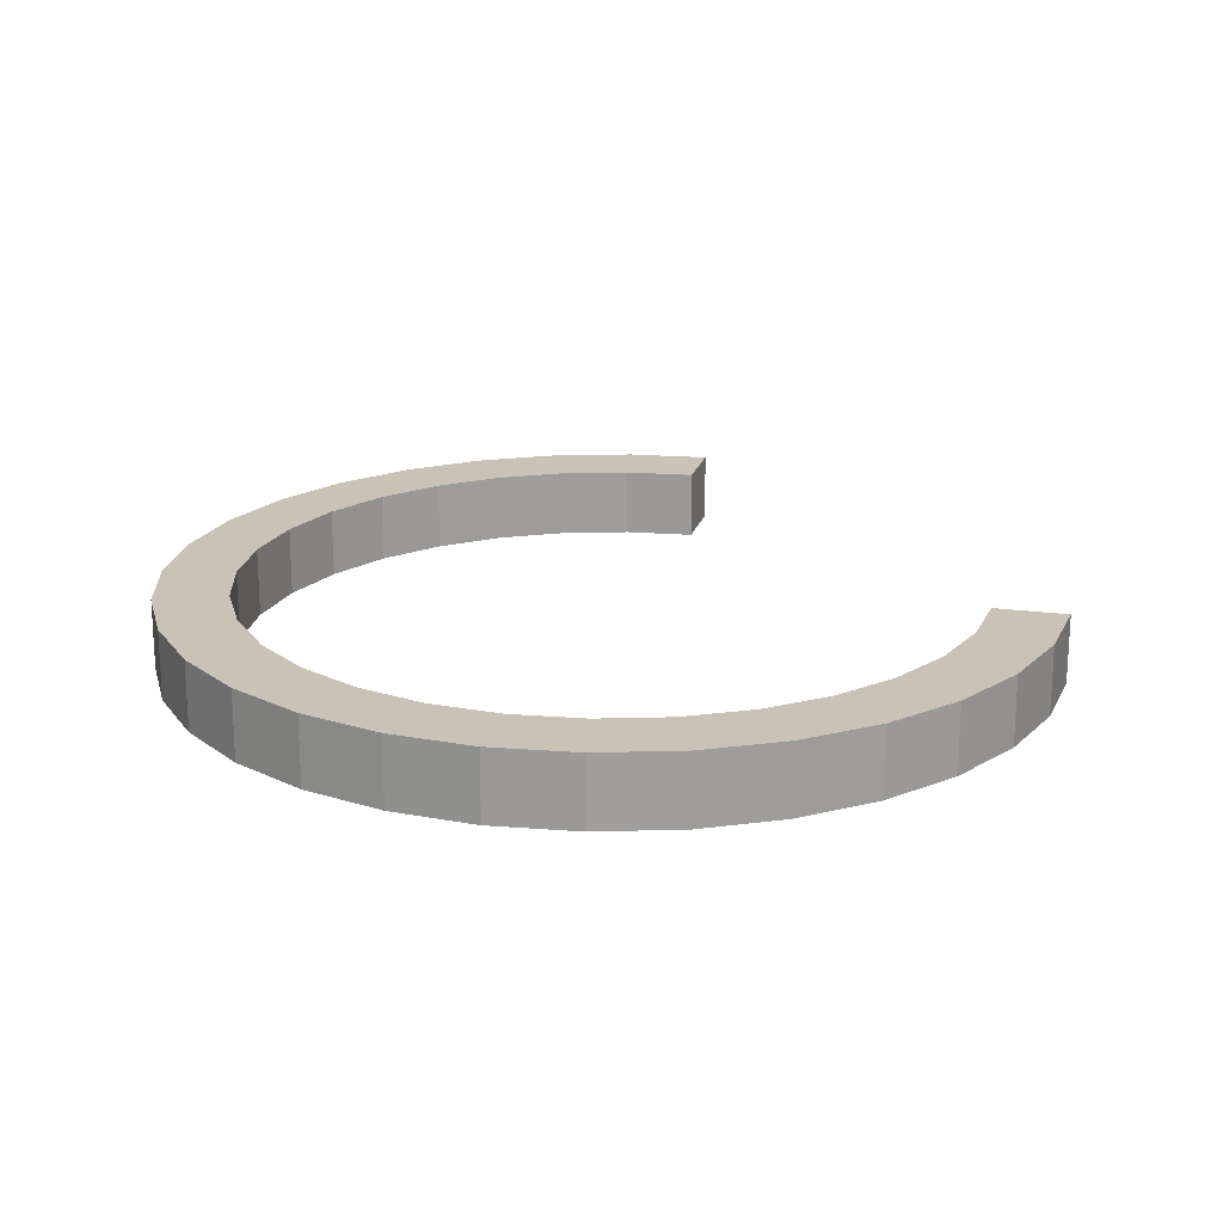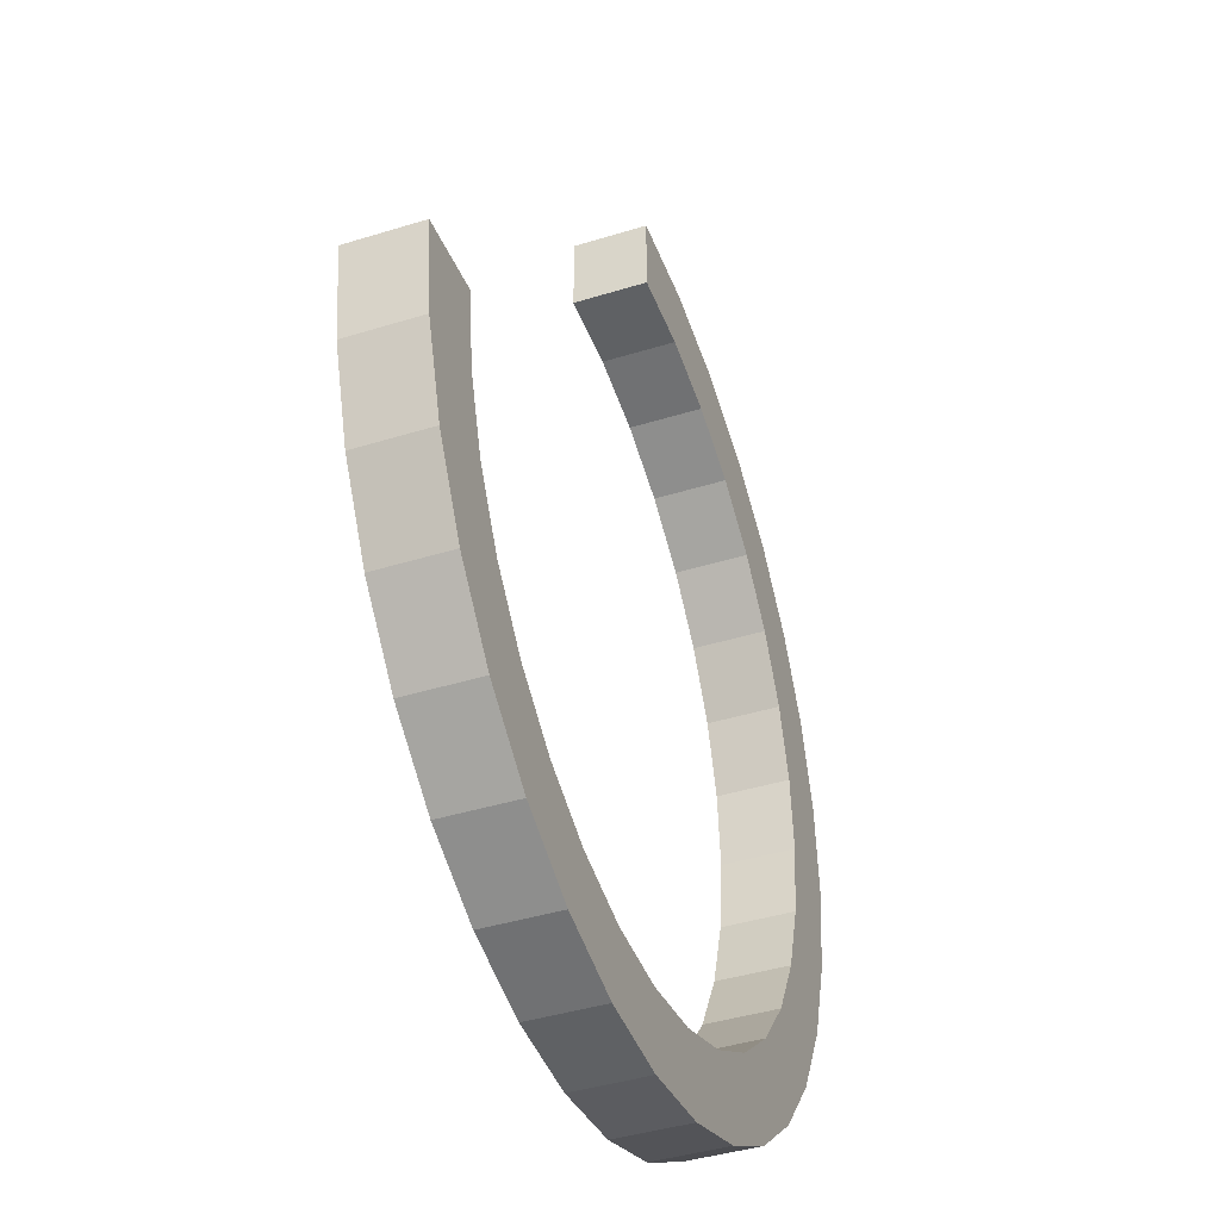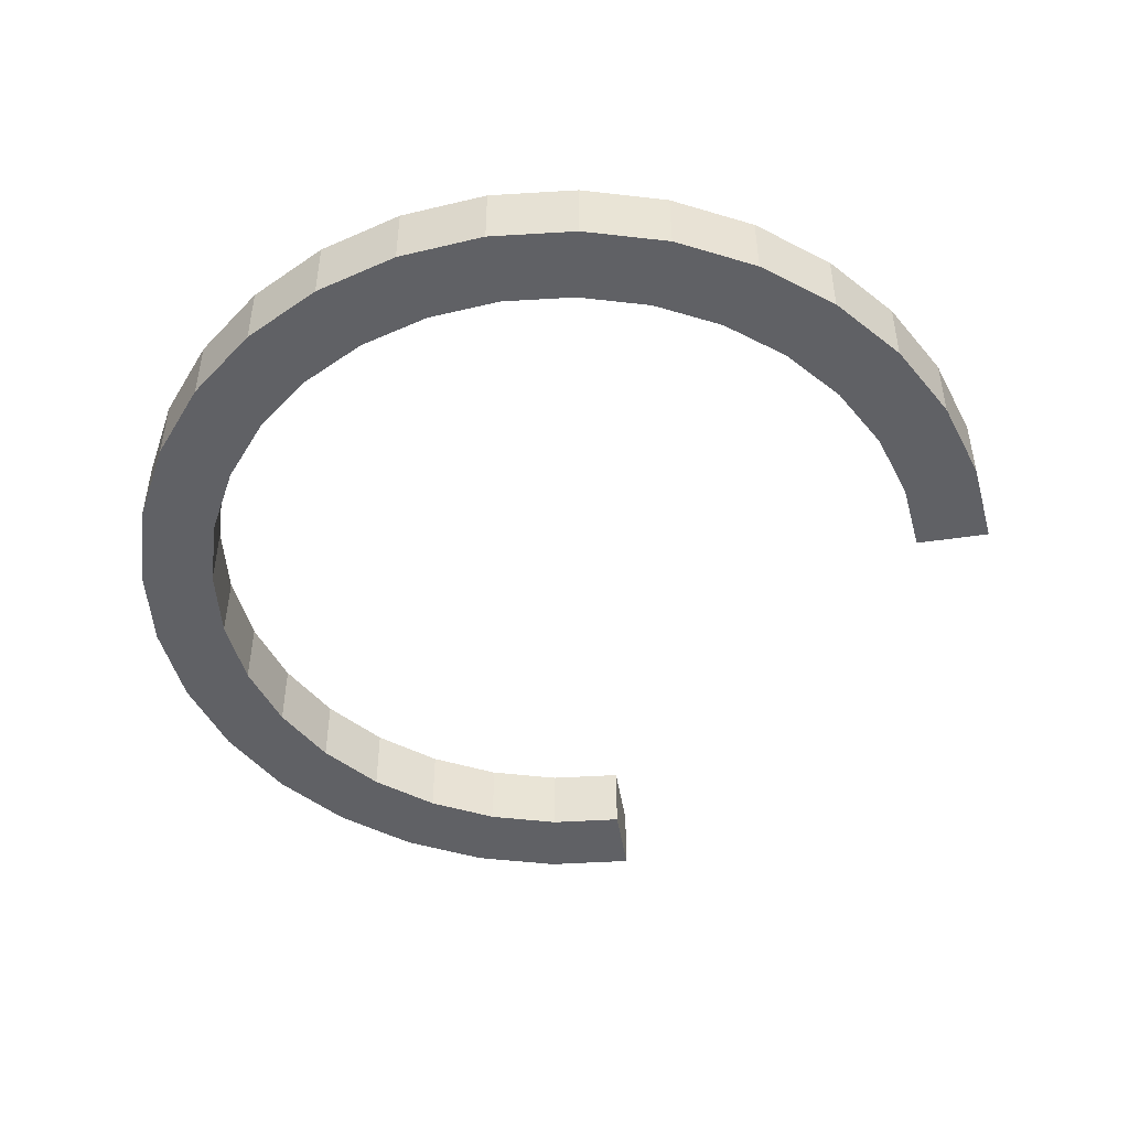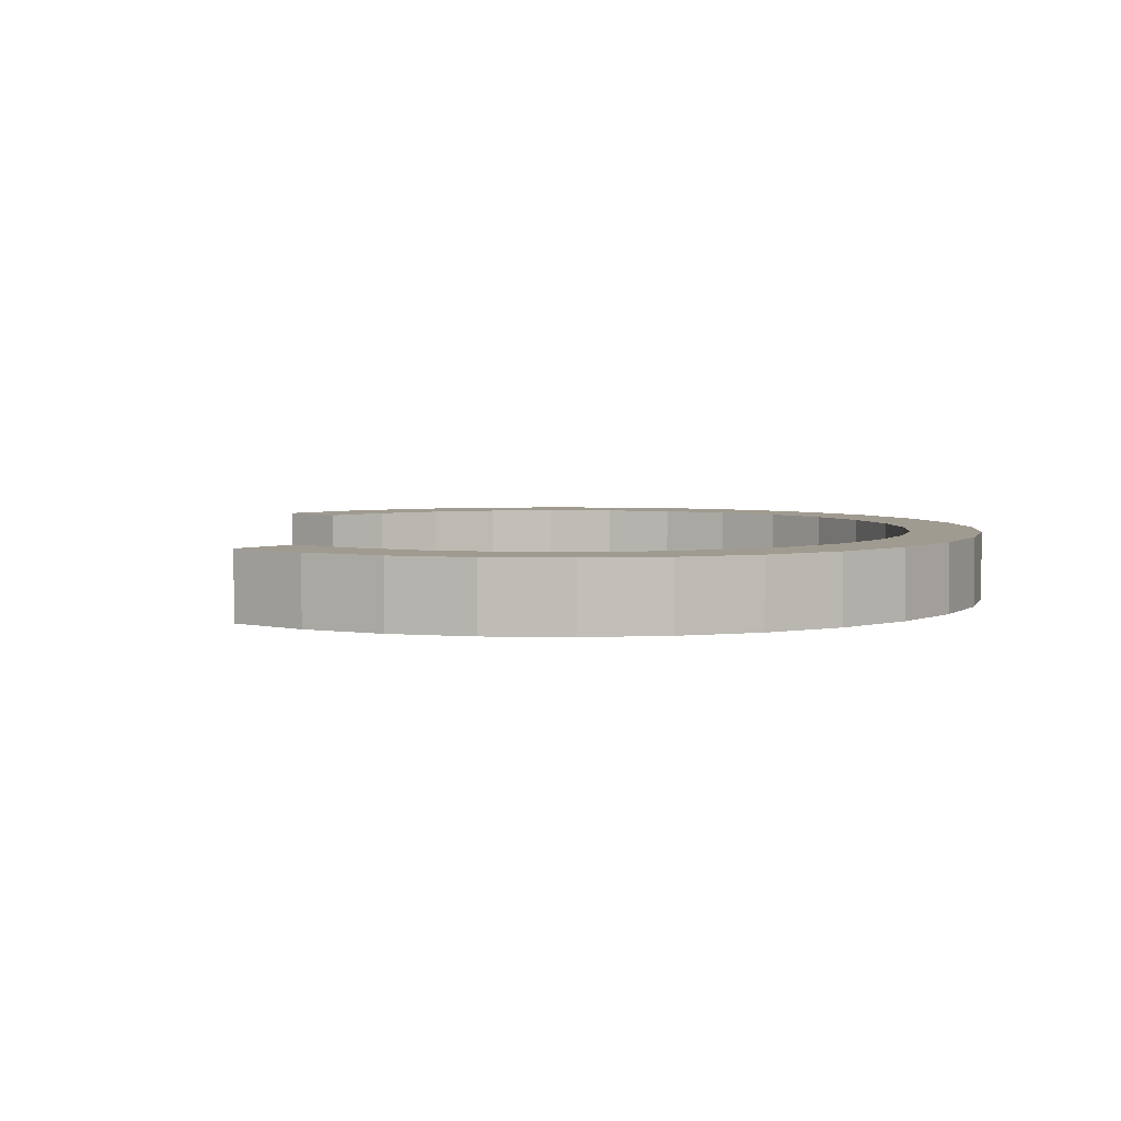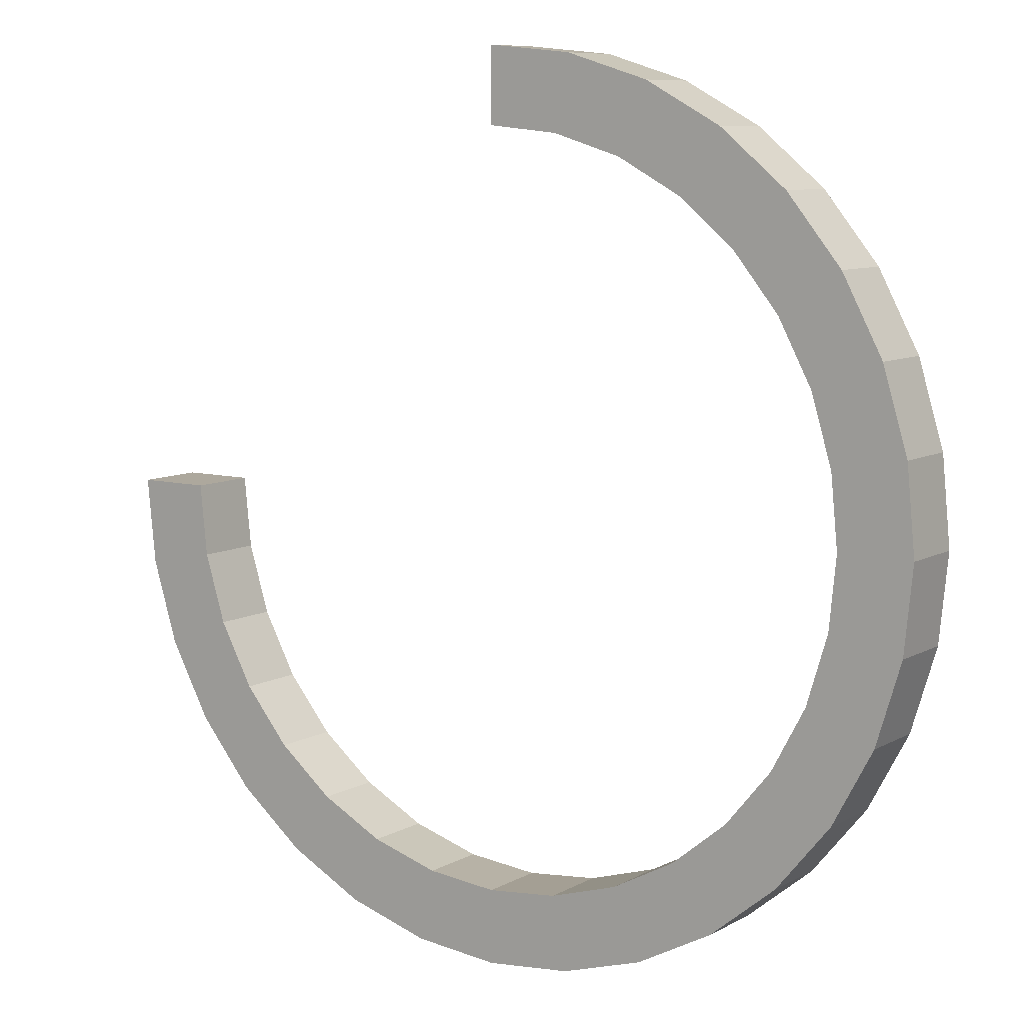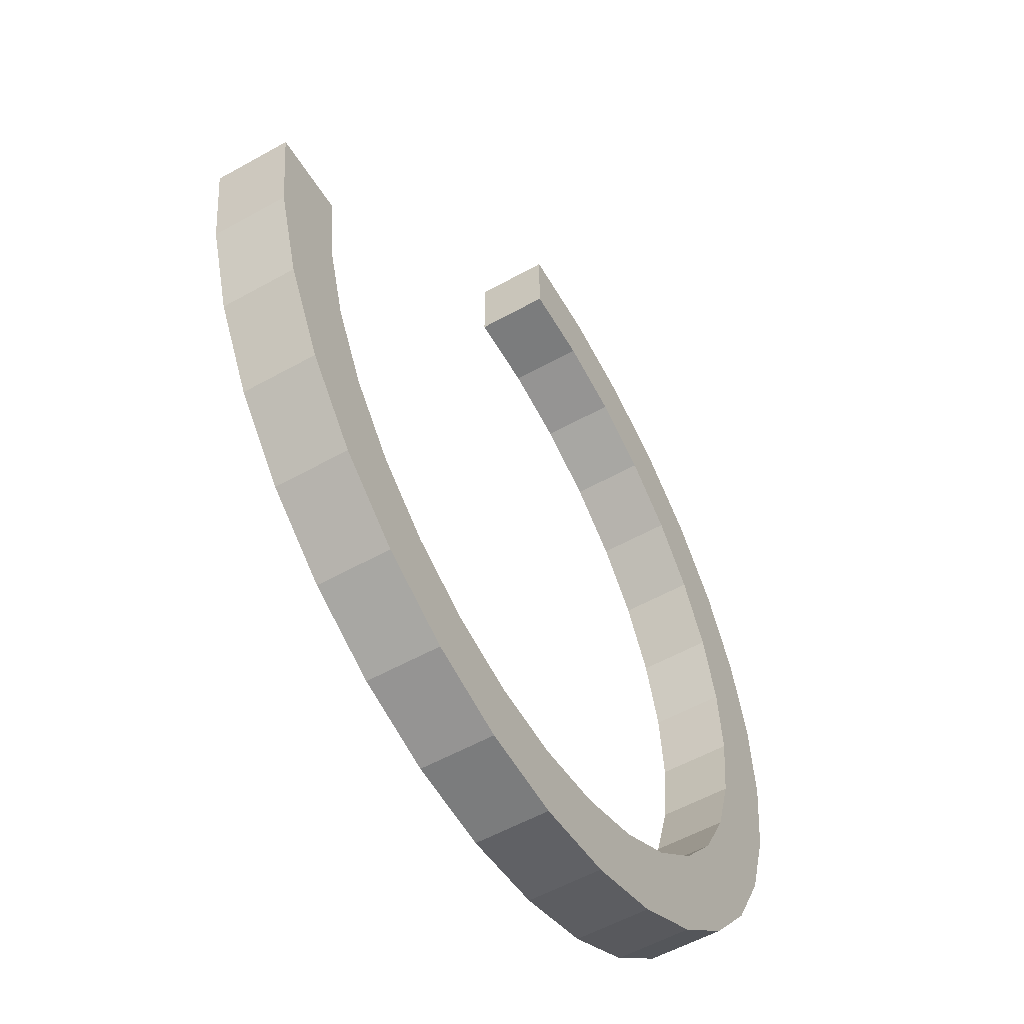
<metadata>
{"format":"obj","ext":"obj","renderer":"f3d","projection":"perspective","resolution":1024,"background":"white","views":[{"elev":19.4,"azim":-166.0,"up":"+Y"},{"elev":-40.1,"azim":-68.9,"up":"+Z"},{"elev":-48.3,"azim":-170.5,"up":"+Y"},{"elev":4.2,"azim":43.2,"up":"+Y"},{"elev":8.7,"azim":34.8,"up":"+Z"},{"elev":-54.2,"azim":-59.1,"up":"+Z"}]}
</metadata>
<code>
o 円.002
v 0 0.2435 -1
v -0.1951 0.2435 -0.9808
v -0.3827 0.2435 -0.9239
v -0.5556 0.2435 -0.8315
v -0.7071 0.2435 -0.7071
v -0.8315 0.2435 -0.5556
v -0.9239 0.2435 -0.3827
v -0.9808 0.2435 -0.1951
v -1 0.2435 0
v 0 0.2435 1
v 0.1951 0.2435 0.9808
v 0.3827 0.2435 0.9239
v 0.5556 0.2435 0.8315
v 0.7071 0.2435 0.7071
v 0.8315 0.2435 0.5556
v 0.9239 0.2435 0.3827
v 0.9808 0.2435 0.1951
v 1 0.2435 -0
v 0.9808 0.2435 -0.1951
v 0.9239 0.2435 -0.3827
v 0.8315 0.2435 -0.5556
v 0.7071 0.2435 -0.7071
v 0.5556 0.2435 -0.8315
v 0.3827 0.2435 -0.9239
v 0.1951 0.2435 -0.9808
v -0 0.2435 -0.8331
v -0.1625 0.2435 -0.8171
v -0.3188 0.2435 -0.7697
v -0.4629 0.2435 -0.6927
v -0.5891 0.2435 -0.5891
v -0.6927 0.2435 -0.4629
v -0.7697 0.2435 -0.3188
v -0.8171 0.2435 -0.1625
v -0.8331 0.2435 0
v 0 0.2435 0.8331
v 0.1625 0.2435 0.8171
v 0.3188 0.2435 0.7697
v 0.4629 0.2435 0.6927
v 0.5891 0.2435 0.5891
v 0.6927 0.2435 0.4629
v 0.7697 0.2435 0.3188
v 0.8171 0.2435 0.1625
v 0.8331 0.2435 -0
v 0.8171 0.2435 -0.1625
v 0.7697 0.2435 -0.3188
v 0.6927 0.2435 -0.4629
v 0.5891 0.2435 -0.5891
v 0.4629 0.2435 -0.6927
v 0.3188 0.2435 -0.7697
v 0.1625 0.2435 -0.8171
v 0 0.4013 -1
v -0.1951 0.4013 -0.9808
v -0.3827 0.4013 -0.9239
v -0.5556 0.4013 -0.8315
v -0.7071 0.4013 -0.7071
v -0.8315 0.4013 -0.5556
v -0.9239 0.4013 -0.3827
v -0.9808 0.4013 -0.1951
v -1 0.4013 0
v 0 0.4013 1
v 0.1951 0.4013 0.9808
v 0.3827 0.4013 0.9239
v 0.5556 0.4013 0.8315
v 0.7071 0.4013 0.7071
v 0.8315 0.4013 0.5556
v 0.9239 0.4013 0.3827
v 0.9808 0.4013 0.1951
v 1 0.4013 -0
v 0.9808 0.4013 -0.1951
v 0.9239 0.4013 -0.3827
v 0.8315 0.4013 -0.5556
v 0.7071 0.4013 -0.7071
v 0.5556 0.4013 -0.8315
v 0.3827 0.4013 -0.9239
v 0.1951 0.4013 -0.9808
v -0 0.4013 -0.8331
v -0.1625 0.4013 -0.8171
v -0.3188 0.4013 -0.7697
v -0.4629 0.4013 -0.6927
v -0.5891 0.4013 -0.5891
v -0.6927 0.4013 -0.4629
v -0.7697 0.4013 -0.3188
v -0.8171 0.4013 -0.1625
v -0.8331 0.4013 0
v 0 0.4013 0.8331
v 0.1625 0.4013 0.8171
v 0.3188 0.4013 0.7697
v 0.4629 0.4013 0.6927
v 0.5891 0.4013 0.5891
v 0.6927 0.4013 0.4629
v 0.7697 0.4013 0.3188
v 0.8171 0.4013 0.1625
v 0.8331 0.4013 -0
v 0.8171 0.4013 -0.1625
v 0.7697 0.4013 -0.3188
v 0.6927 0.4013 -0.4629
v 0.5891 0.4013 -0.5891
v 0.4629 0.4013 -0.6927
v 0.3188 0.4013 -0.7697
v 0.1625 0.4013 -0.8171
f 9 33 34
f 15 41 16
f 16 42 17
f 17 43 18
f 18 44 19
f 19 45 20
f 20 46 21
f 2 26 27
f 21 47 22
f 2 28 3
f 22 48 23
f 3 29 4
f 23 49 24
f 10 36 11
f 4 30 5
f 25 49 50
f 12 36 37
f 6 30 31
f 25 26 1
f 12 38 13
f 7 31 32
f 13 39 14
f 7 33 8
f 14 40 15
f 84 58 59
f 91 65 66
f 92 66 67
f 93 67 68
f 94 68 69
f 70 94 69
f 96 70 71
f 52 76 51
f 72 96 71
f 60 35 10
f 78 52 53
f 98 72 73
f 34 59 9
f 79 53 54
f 99 73 74
f 61 85 60
f 80 54 55
f 75 99 74
f 62 86 61
f 56 80 55
f 76 75 51
f 88 62 63
f 57 81 56
f 89 63 64
f 83 57 58
f 90 64 65
f 64 13 14
f 65 14 15
f 66 15 16
f 85 36 35
f 67 16 17
f 86 37 36
f 68 17 18
f 87 38 37
f 69 18 19
f 88 39 38
f 70 19 20
f 89 40 39
f 71 20 21
f 52 1 2
f 90 41 40
f 72 21 22
f 53 2 3
f 91 42 41
f 73 22 23
f 54 3 4
f 92 43 42
f 74 23 24
f 55 4 5
f 93 44 43
f 75 24 25
f 56 5 6
f 94 45 44
f 51 25 1
f 57 6 7
f 95 46 45
f 76 27 26
f 58 7 8
f 96 47 46
f 77 28 27
f 59 8 9
f 97 48 47
f 78 29 28
f 98 49 48
f 79 30 29
f 99 50 49
f 80 31 30
f 100 26 50
f 81 32 31
f 82 33 32
f 83 34 33
f 61 10 11
f 62 11 12
f 63 12 13
f 9 8 33
f 15 40 41
f 16 41 42
f 17 42 43
f 18 43 44
f 19 44 45
f 20 45 46
f 2 1 26
f 21 46 47
f 2 27 28
f 22 47 48
f 3 28 29
f 23 48 49
f 10 35 36
f 4 29 30
f 25 24 49
f 12 11 36
f 6 5 30
f 25 50 26
f 12 37 38
f 7 6 31
f 13 38 39
f 7 32 33
f 14 39 40
f 84 83 58
f 91 90 65
f 92 91 66
f 93 92 67
f 94 93 68
f 70 95 94
f 96 95 70
f 52 77 76
f 72 97 96
f 60 85 35
f 78 77 52
f 98 97 72
f 34 84 59
f 79 78 53
f 99 98 73
f 61 86 85
f 80 79 54
f 75 100 99
f 62 87 86
f 56 81 80
f 76 100 75
f 88 87 62
f 57 82 81
f 89 88 63
f 83 82 57
f 90 89 64
f 64 63 13
f 65 64 14
f 66 65 15
f 85 86 36
f 67 66 16
f 86 87 37
f 68 67 17
f 87 88 38
f 69 68 18
f 88 89 39
f 70 69 19
f 89 90 40
f 71 70 20
f 52 51 1
f 90 91 41
f 72 71 21
f 53 52 2
f 91 92 42
f 73 72 22
f 54 53 3
f 92 93 43
f 74 73 23
f 55 54 4
f 93 94 44
f 75 74 24
f 56 55 5
f 94 95 45
f 51 75 25
f 57 56 6
f 95 96 46
f 76 77 27
f 58 57 7
f 96 97 47
f 77 78 28
f 59 58 8
f 97 98 48
f 78 79 29
f 98 99 49
f 79 80 30
f 99 100 50
f 80 81 31
f 100 76 26
f 81 82 32
f 82 83 33
f 83 84 34
f 61 60 10
f 62 61 11
f 63 62 12

</code>
